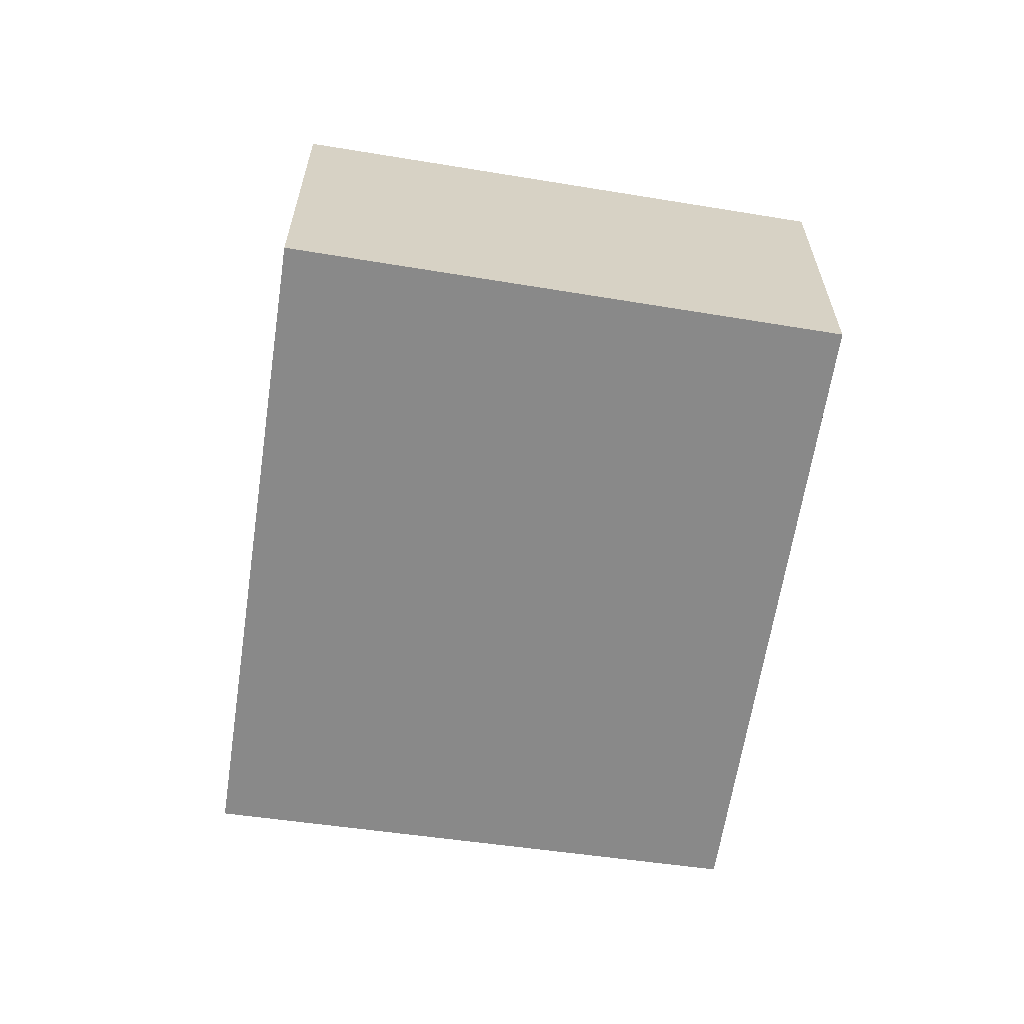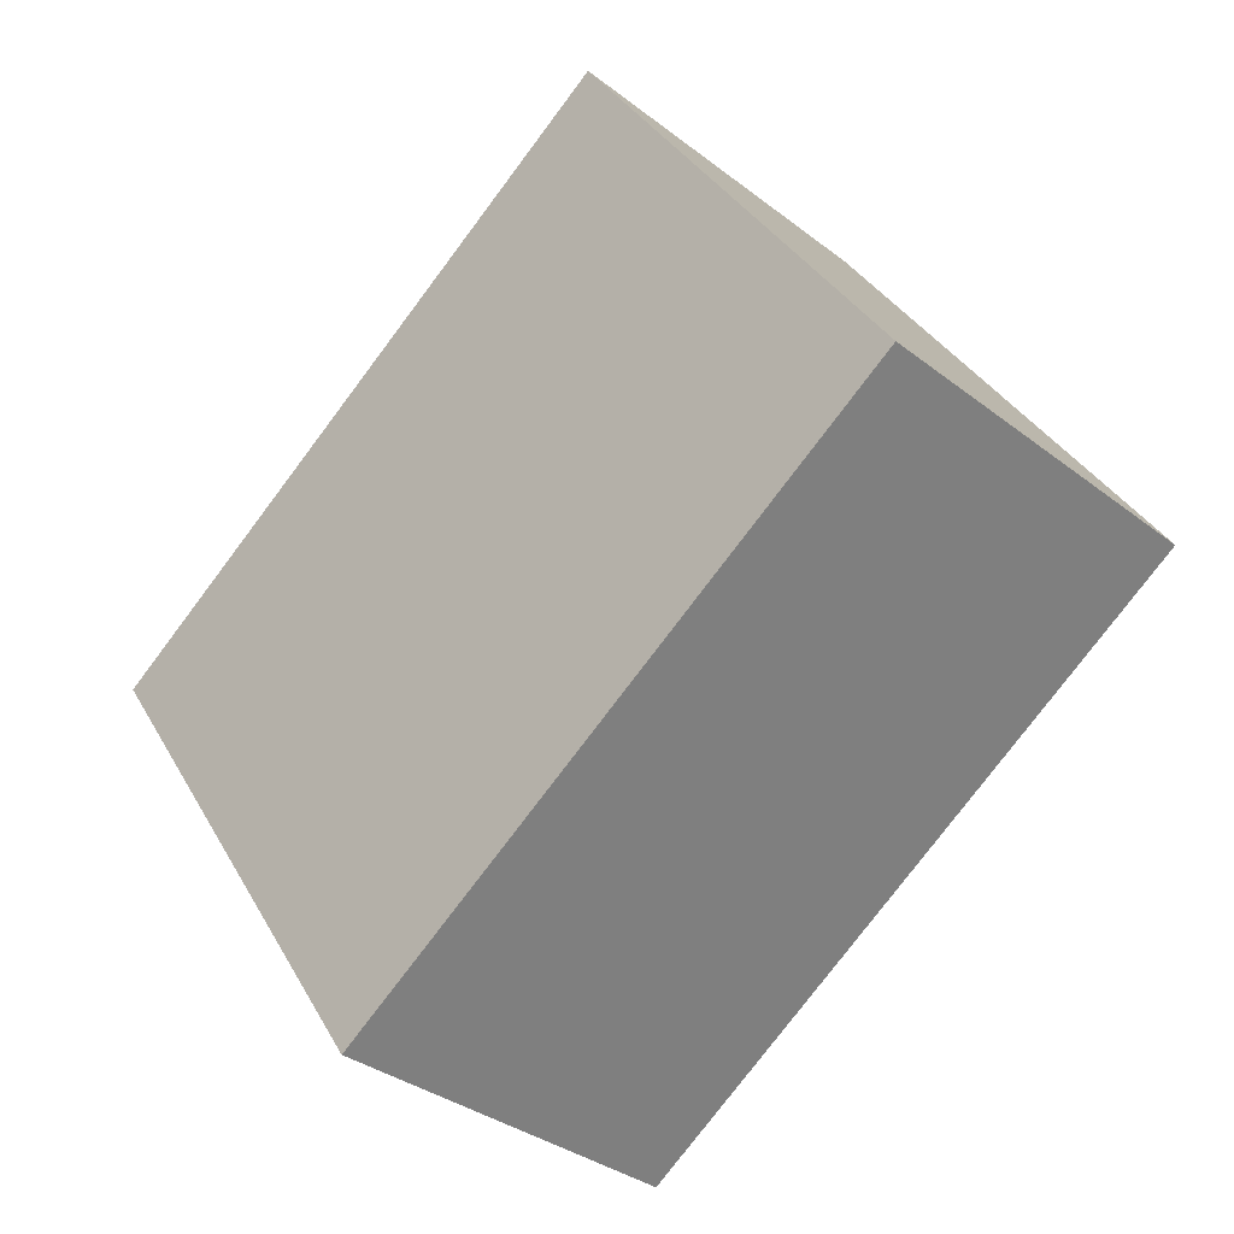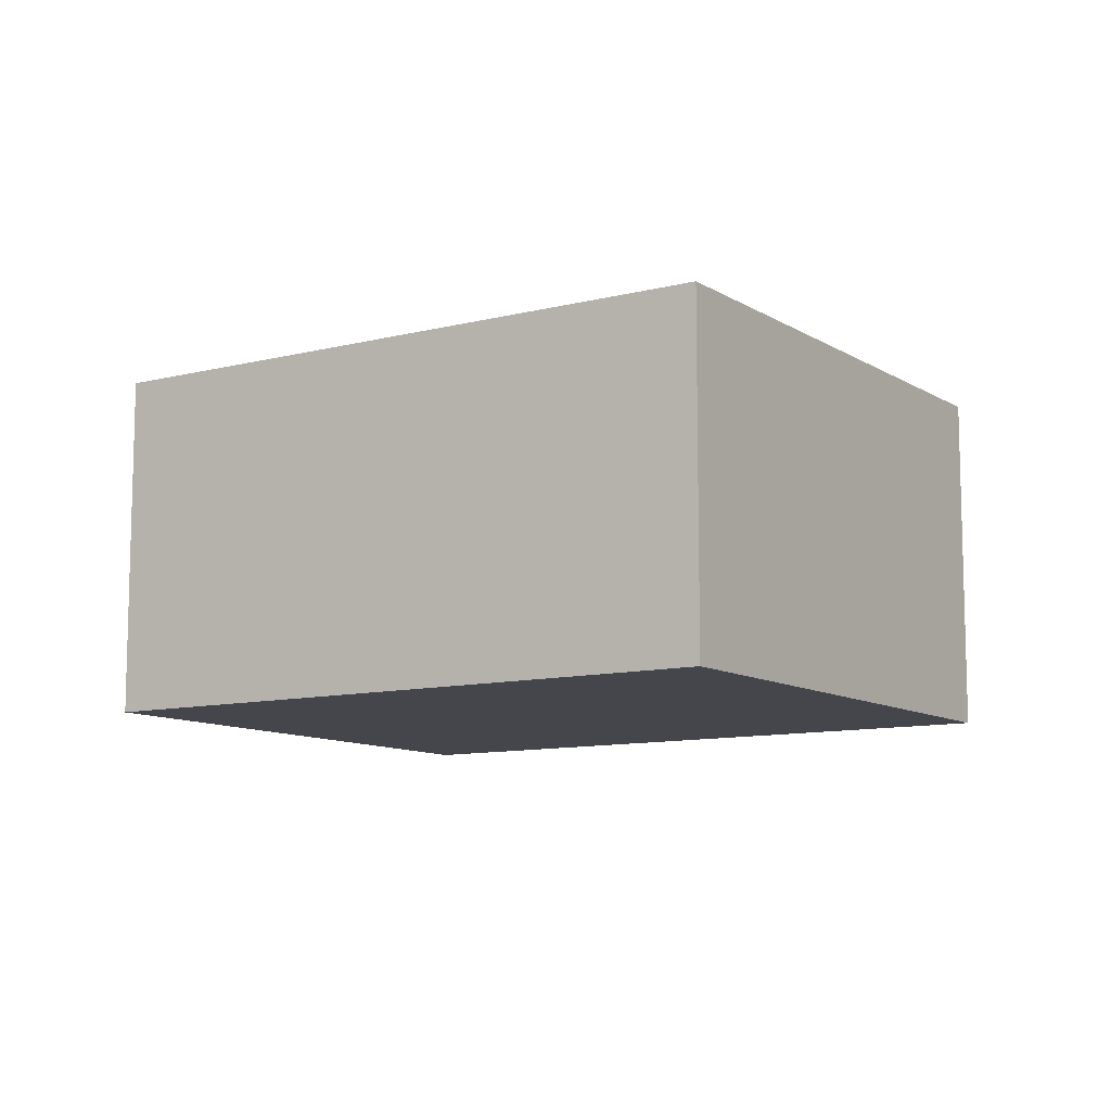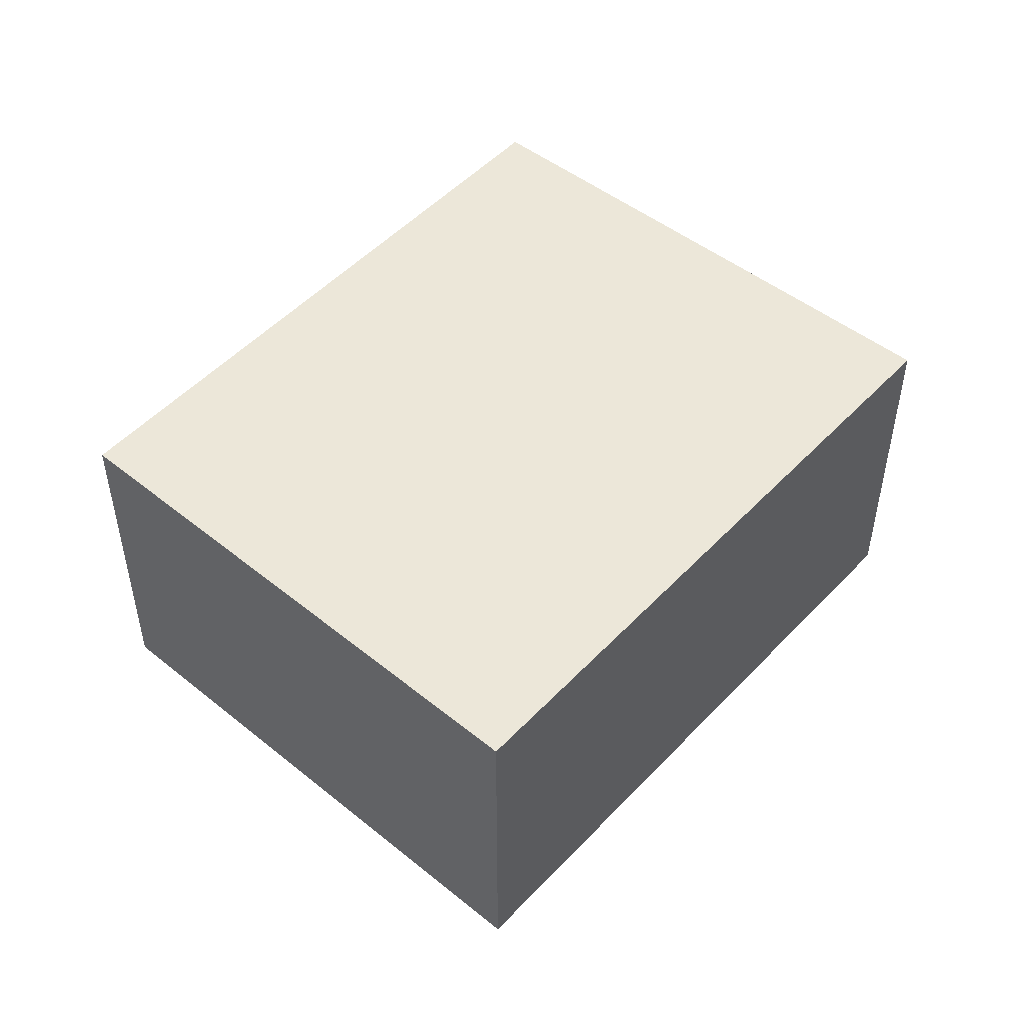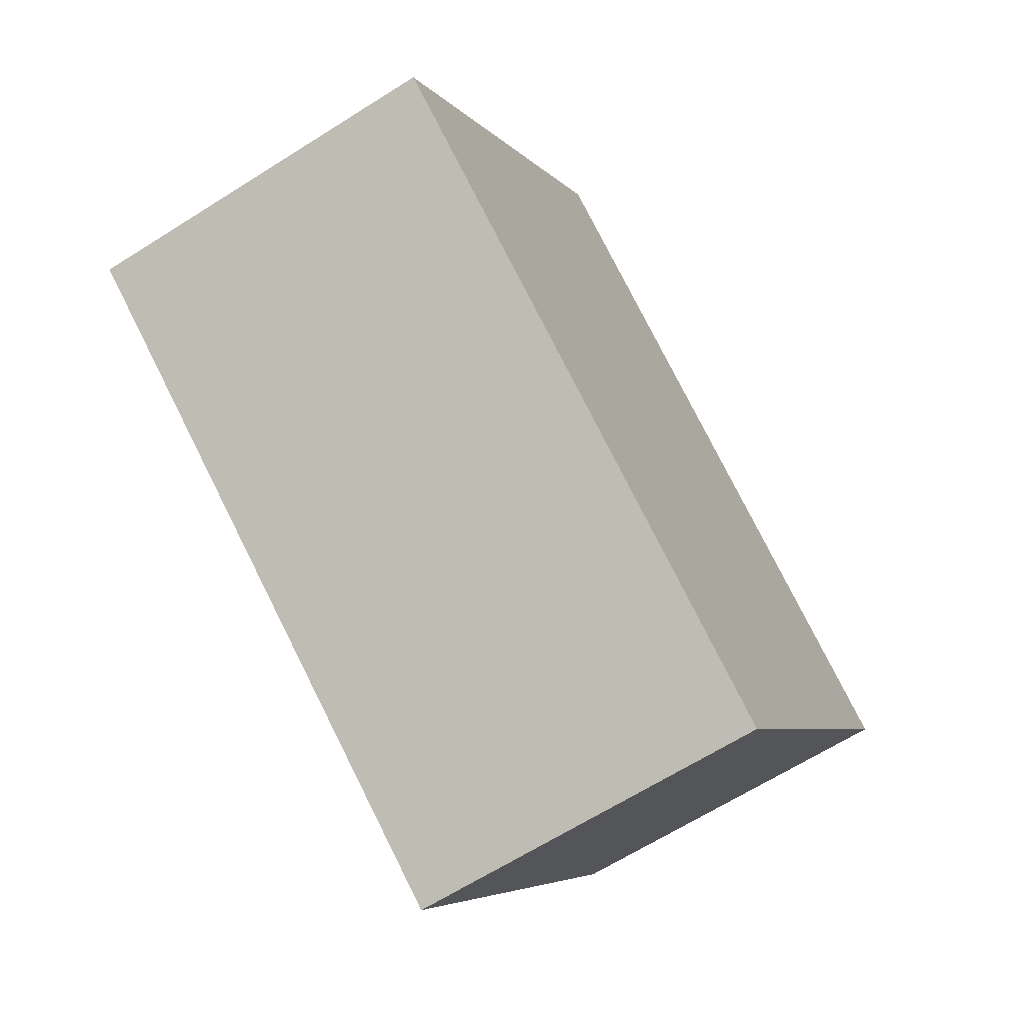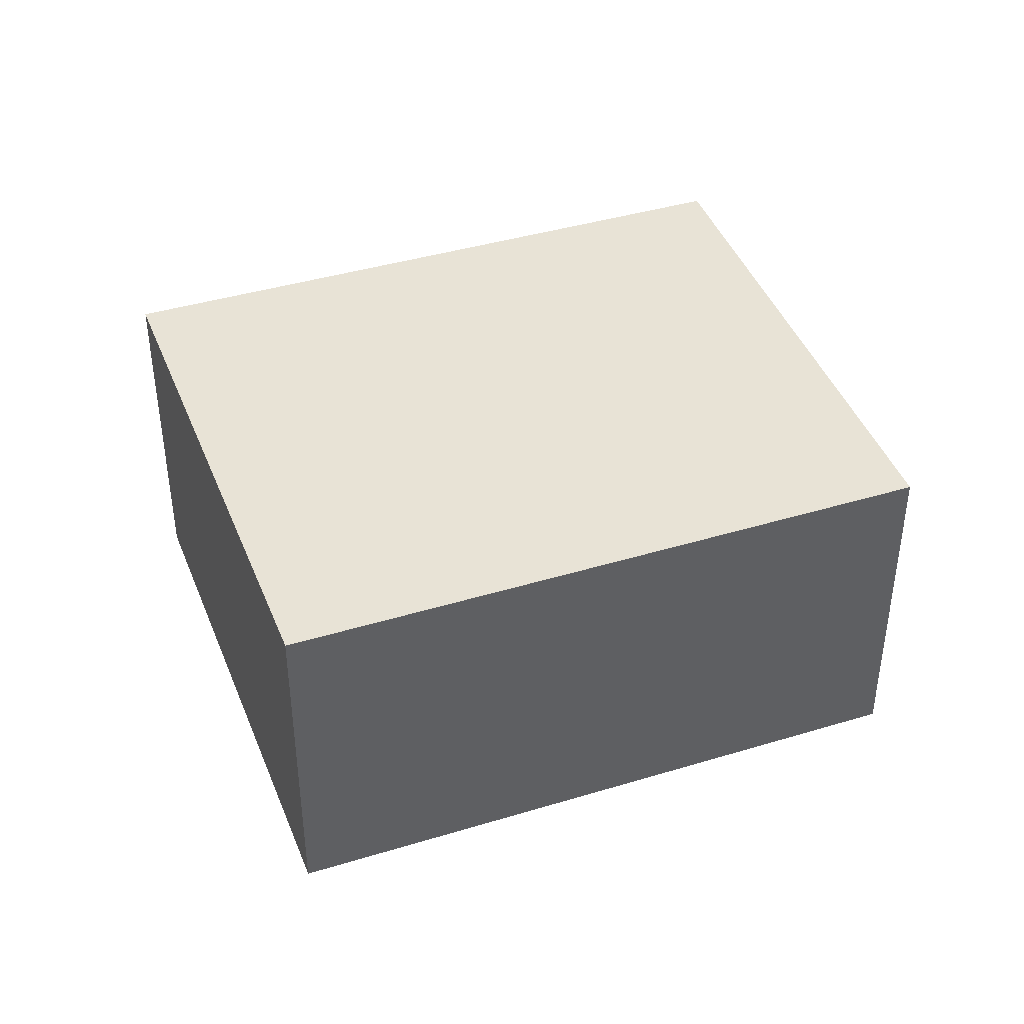
<metadata>
{"format":"obj","ext":"obj","renderer":"f3d","projection":"perspective","resolution":1024,"background":"white","views":[{"elev":-63.1,"azim":47.7,"up":"+Y"},{"elev":-34.1,"azim":43.7,"up":"+Z"},{"elev":-10.1,"azim":179.4,"up":"+Y"},{"elev":50.2,"azim":-82.6,"up":"+Y"},{"elev":-65.2,"azim":122.5,"up":"+Z"},{"elev":41.8,"azim":126.3,"up":"+Y"}]}
</metadata>
<code>
v  6.117 3.707 4.111
v  3.422 3.707 -5.007
v  0 3.707 2.27e-16
v  9.434 3.707 -1.018
v  9.434 6.233e-17 -1.018
v  3.422 3.066e-16 -5.007
v  0 0 0
v  6.117 -2.517e-16 4.111
g defaultobject
f 1 2 3
f 2 1 4
f 5 2 4
f 2 5 6
f 6 3 2
f 3 6 7
f 7 1 3
f 1 7 8
f 8 4 1
f 4 8 5
f 5 7 6
f 7 5 8

</code>
